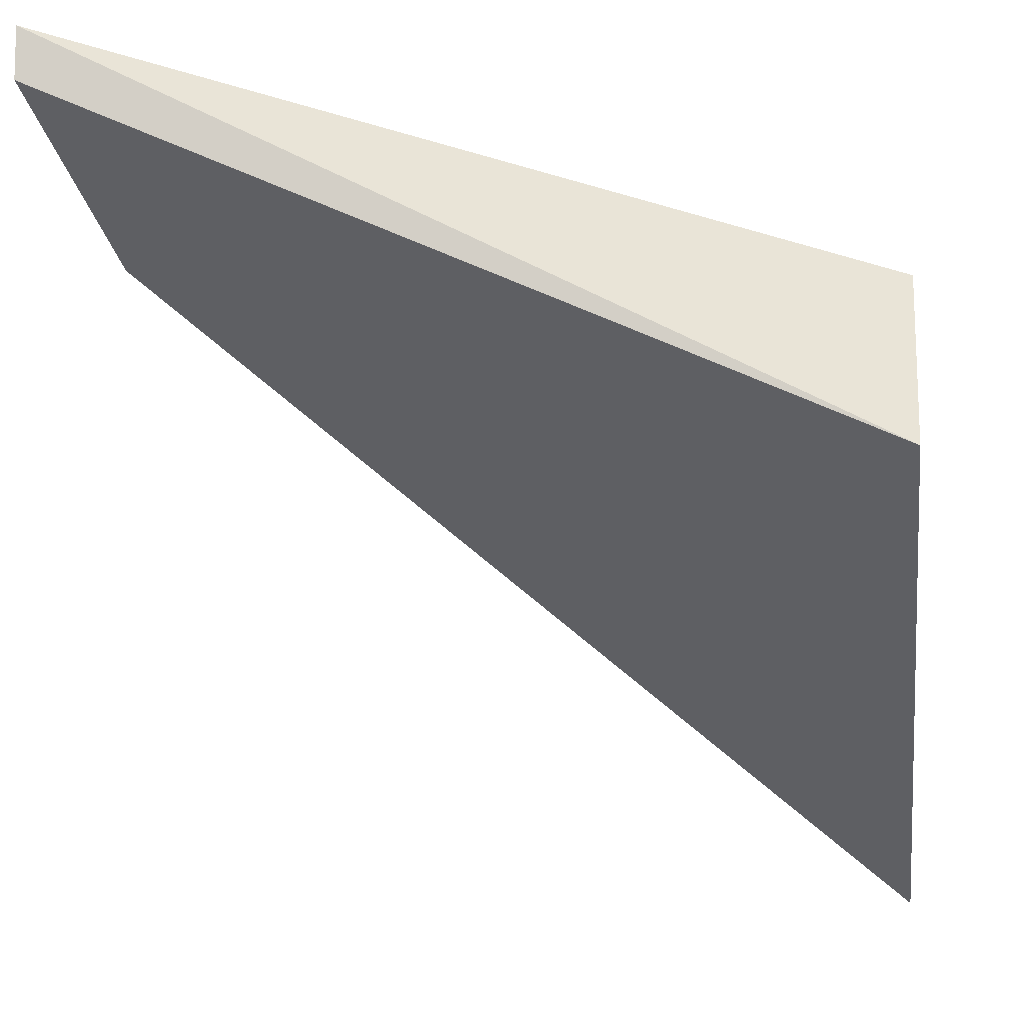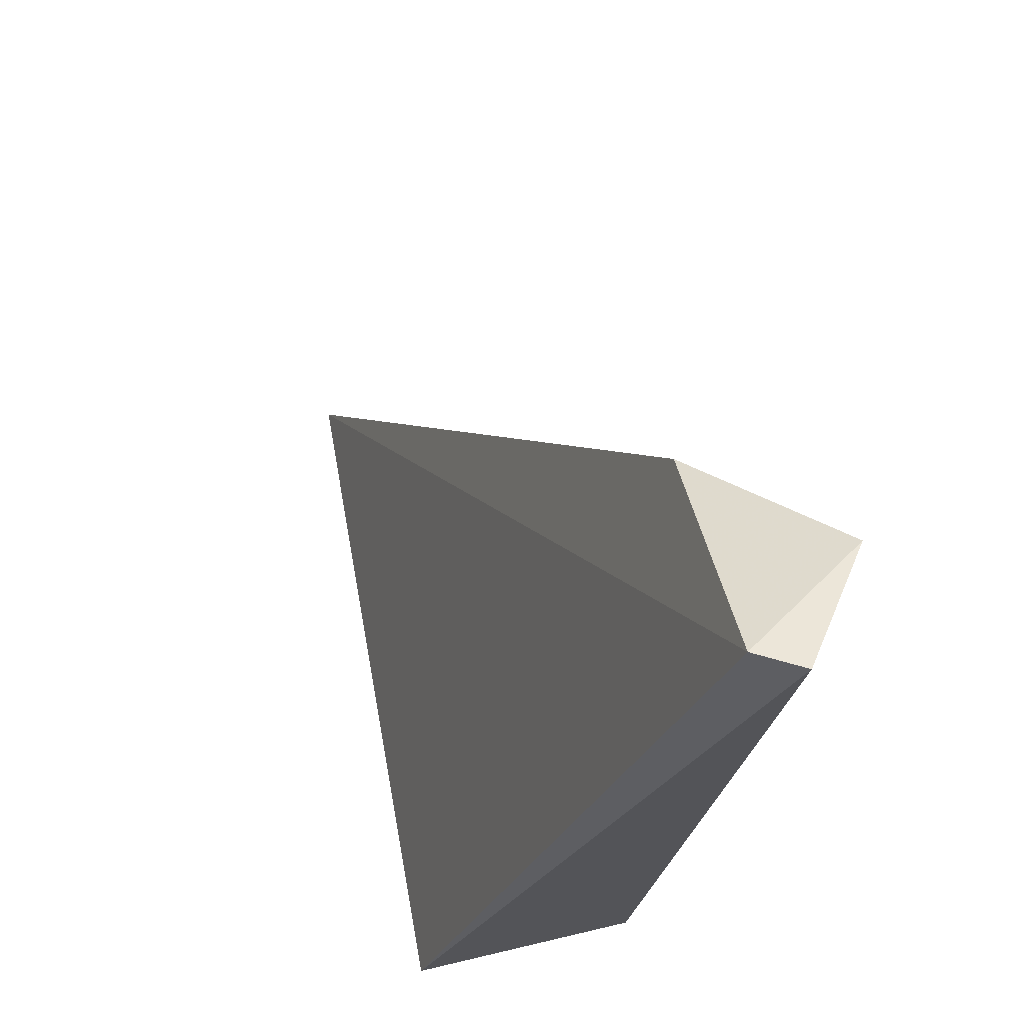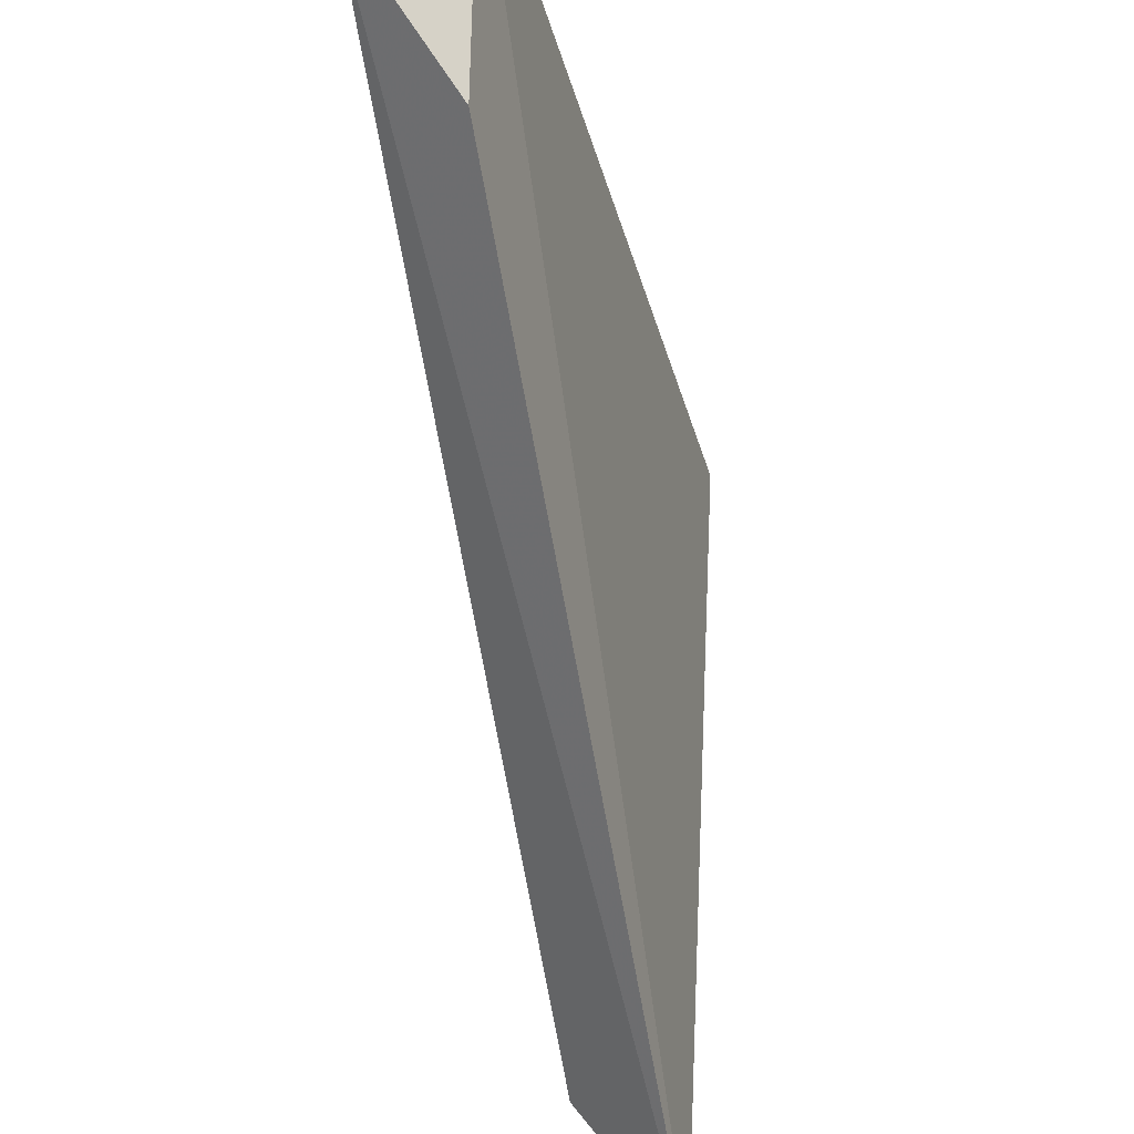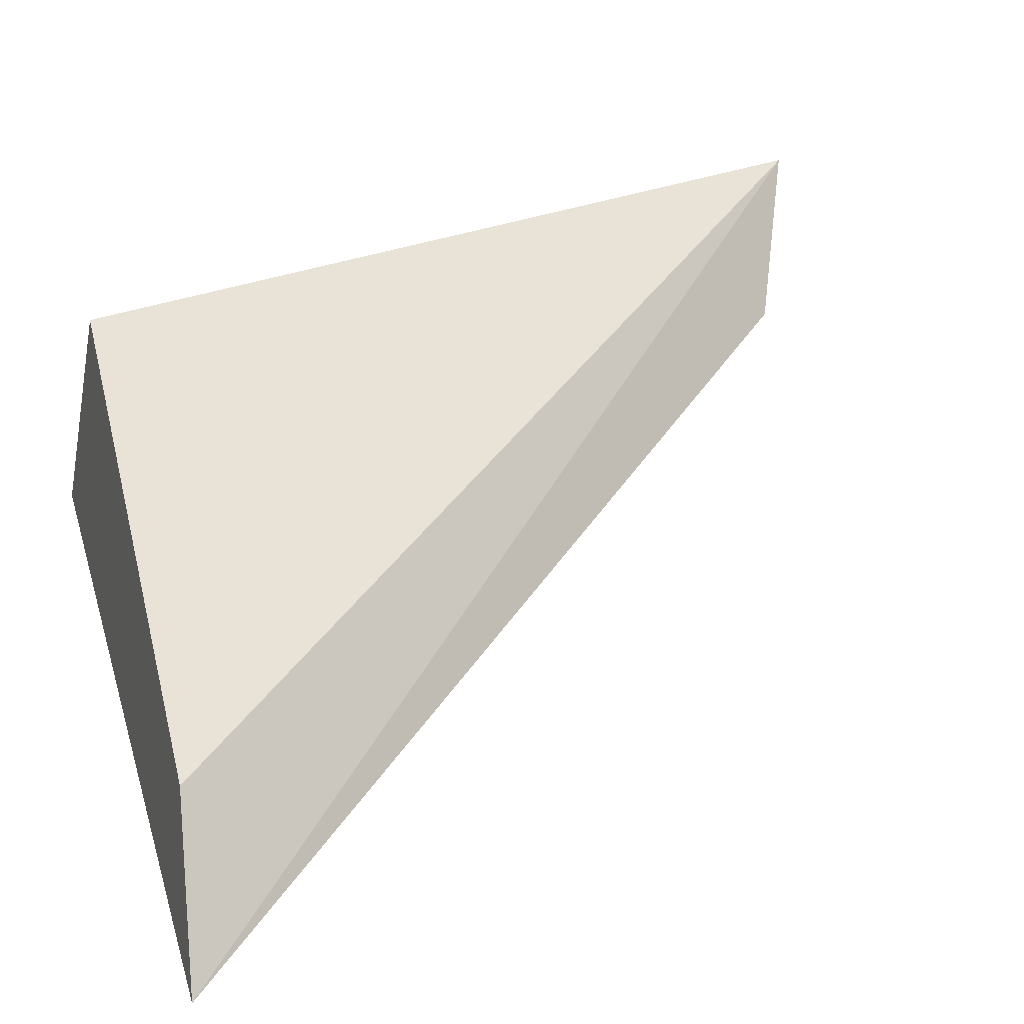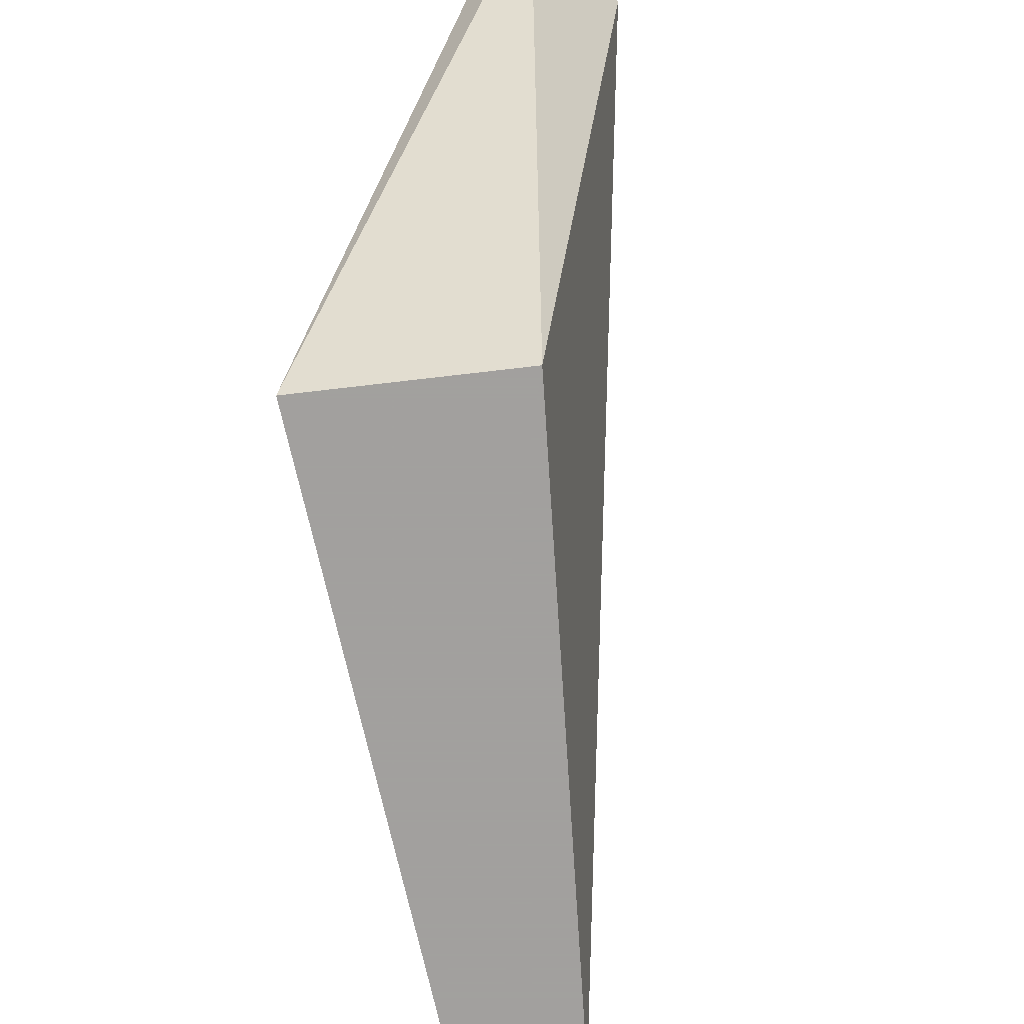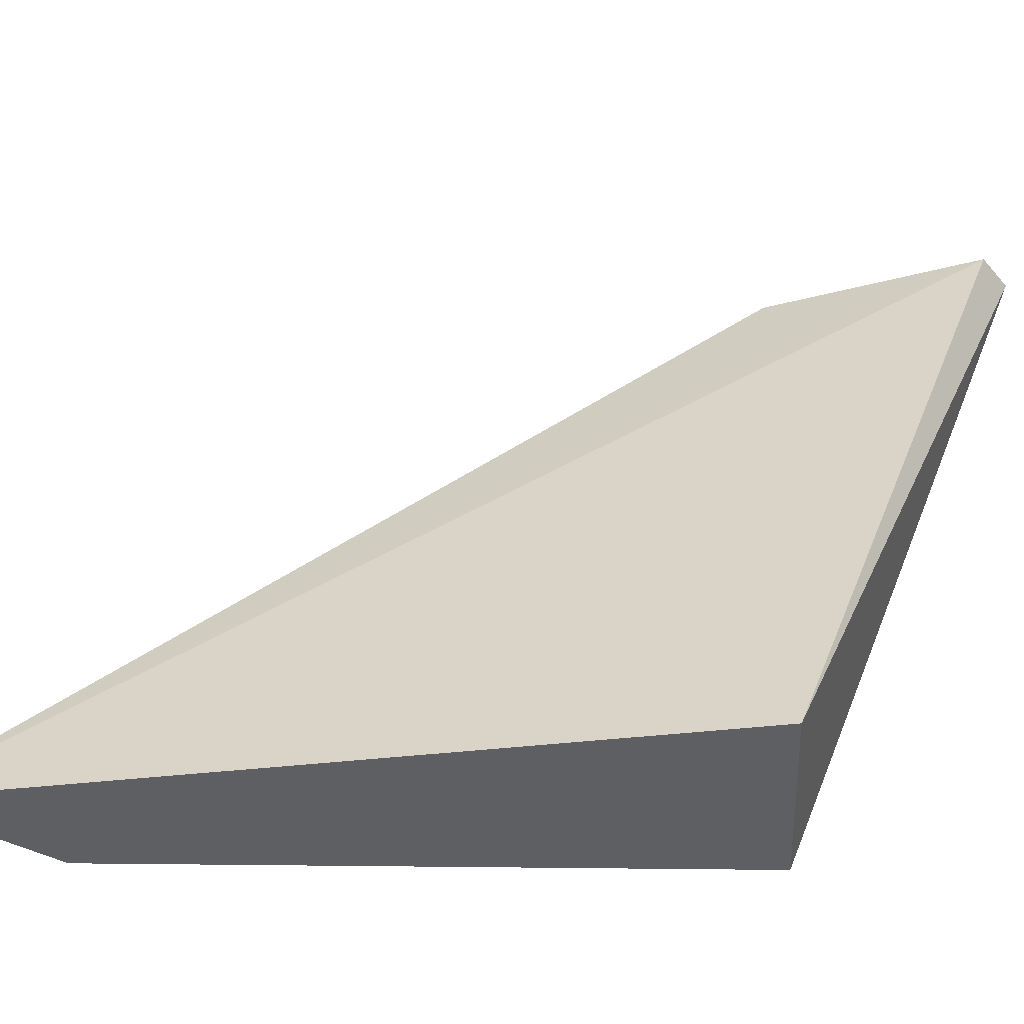
<metadata>
{"format":"obj","ext":"obj","renderer":"f3d","projection":"perspective","resolution":1024,"background":"white","views":[{"elev":-6.9,"azim":97.2,"up":"+Y"},{"elev":48.7,"azim":111.2,"up":"+Z"},{"elev":68.3,"azim":-56.8,"up":"+Z"},{"elev":0.5,"azim":-107.4,"up":"+Y"},{"elev":-71.9,"azim":133.3,"up":"+Z"},{"elev":-41.5,"azim":38.6,"up":"+Z"}]}
</metadata>
<code>
v 0.9877 1 0.9999
v 0.9898 0.9361 1
v 0.725 0.773 0.9415
v 0.8129 1 1
v 0 0 2.328e-17
v 0.06856 0.2163 5.204e-23
v 0.8769 0.5202 2.277e-19
v 0.7095 0.7457 6.846e-17
f 7 2 5
f 7 1 2
f 2 3 5
f 7 8 1
f 1 4 2
f 4 3 2
f 4 8 6
f 8 4 1
f 4 6 5
f 3 4 5
f 8 7 5
f 6 8 5

</code>
